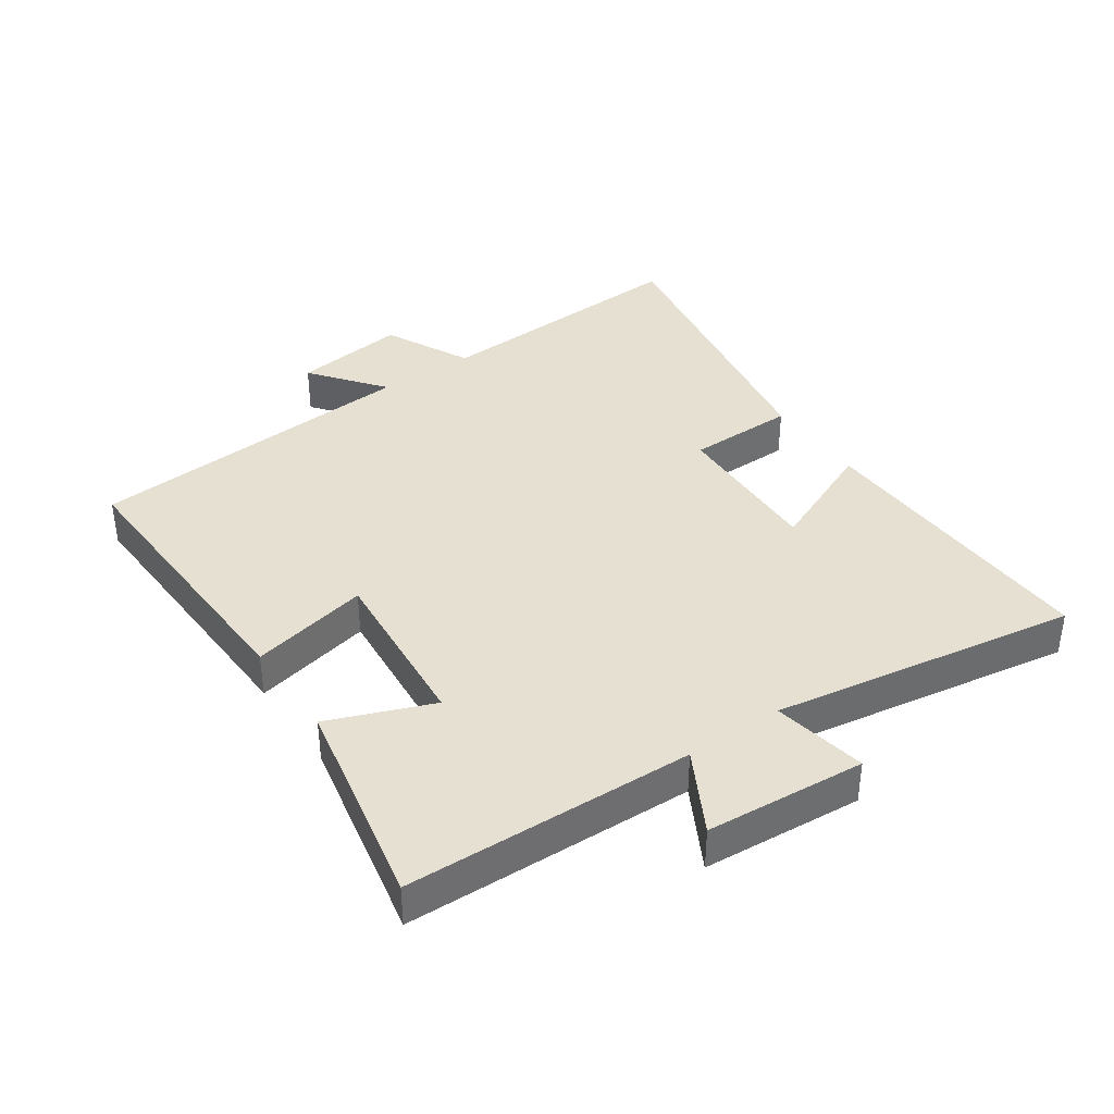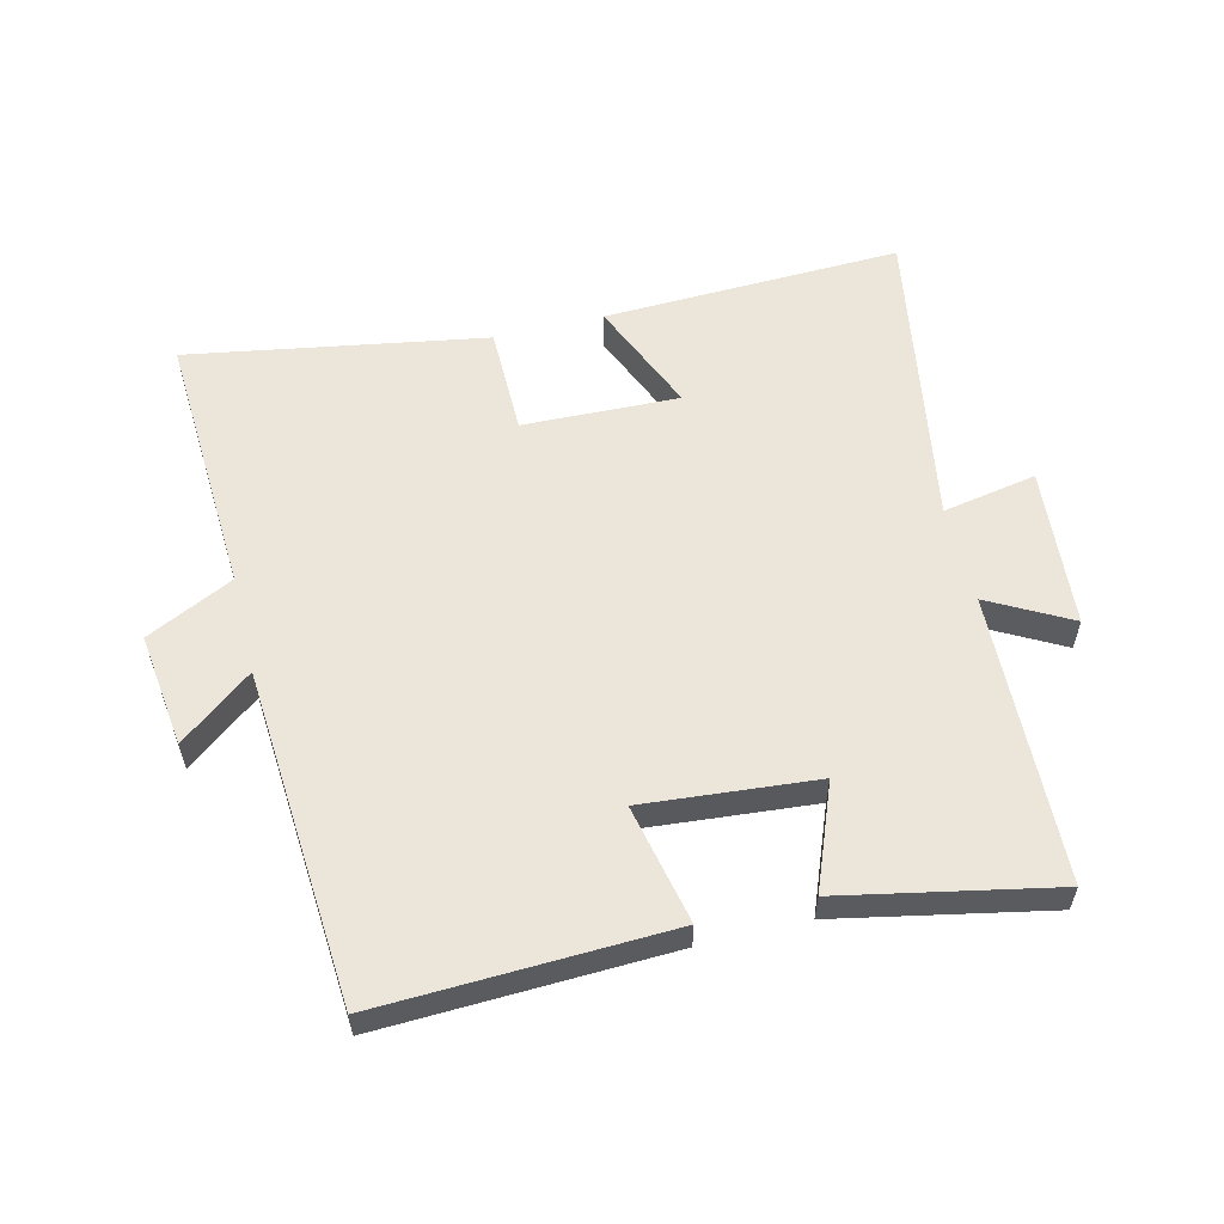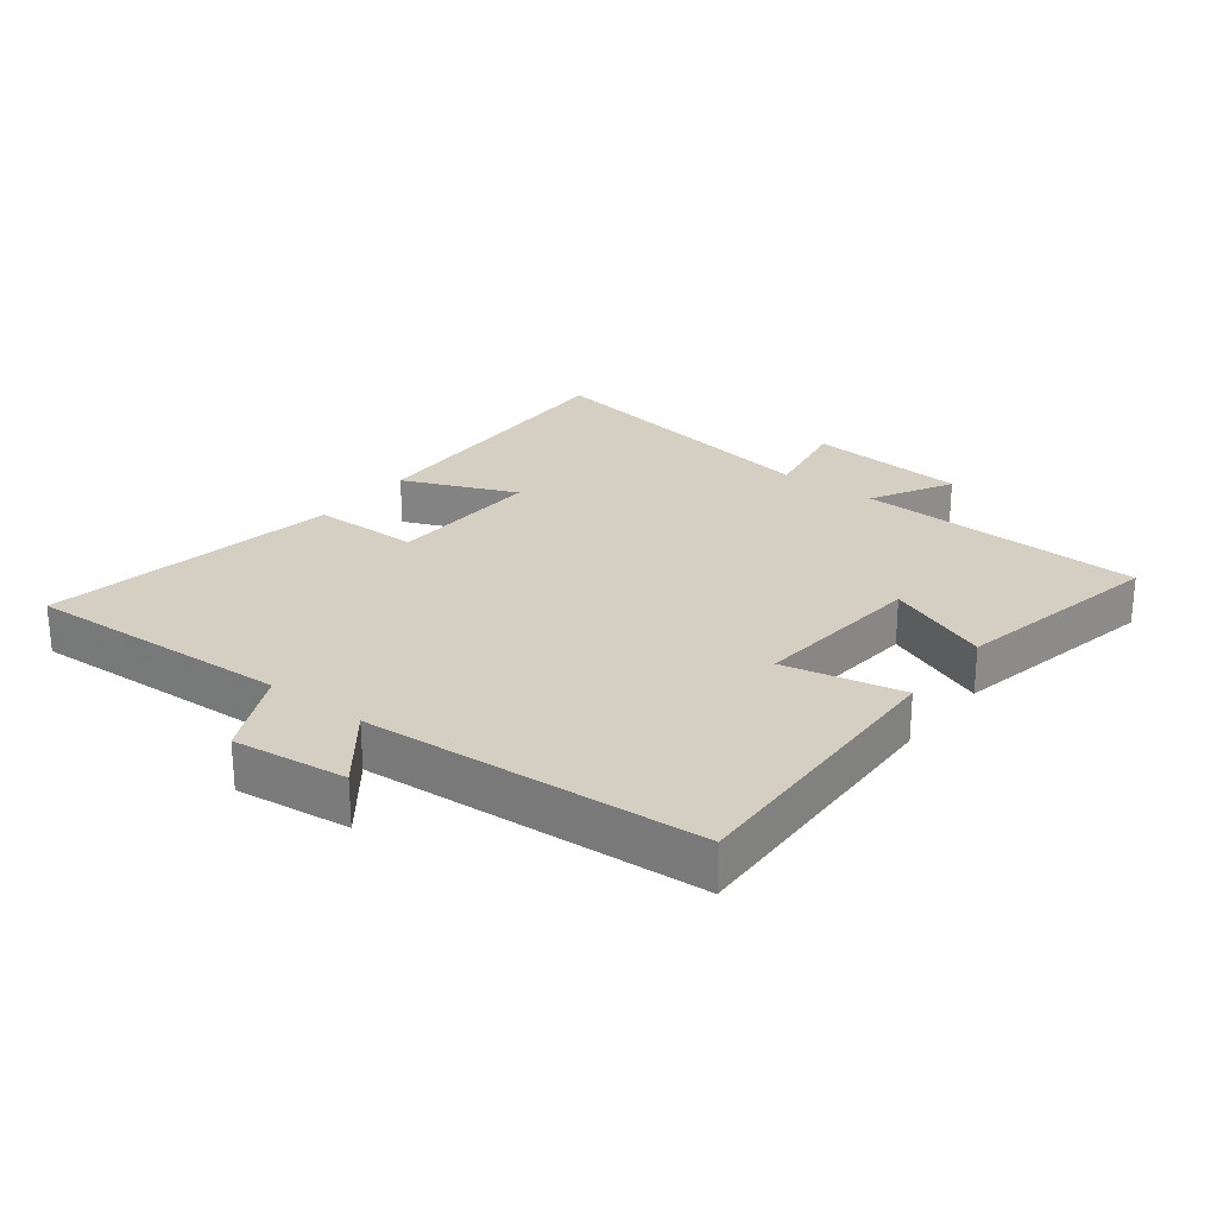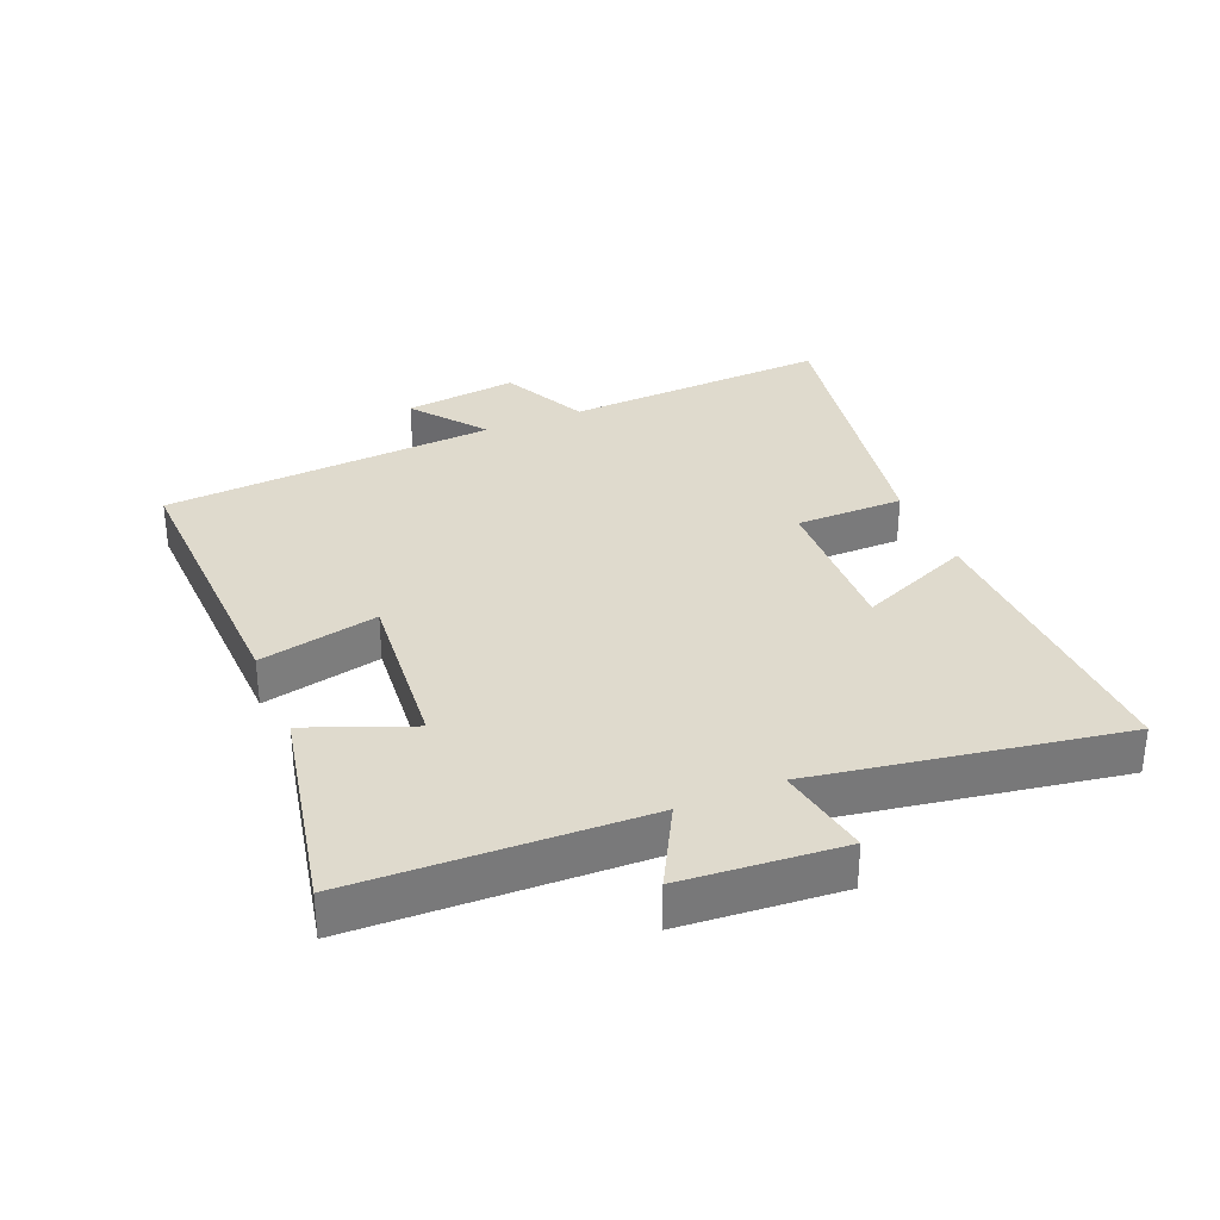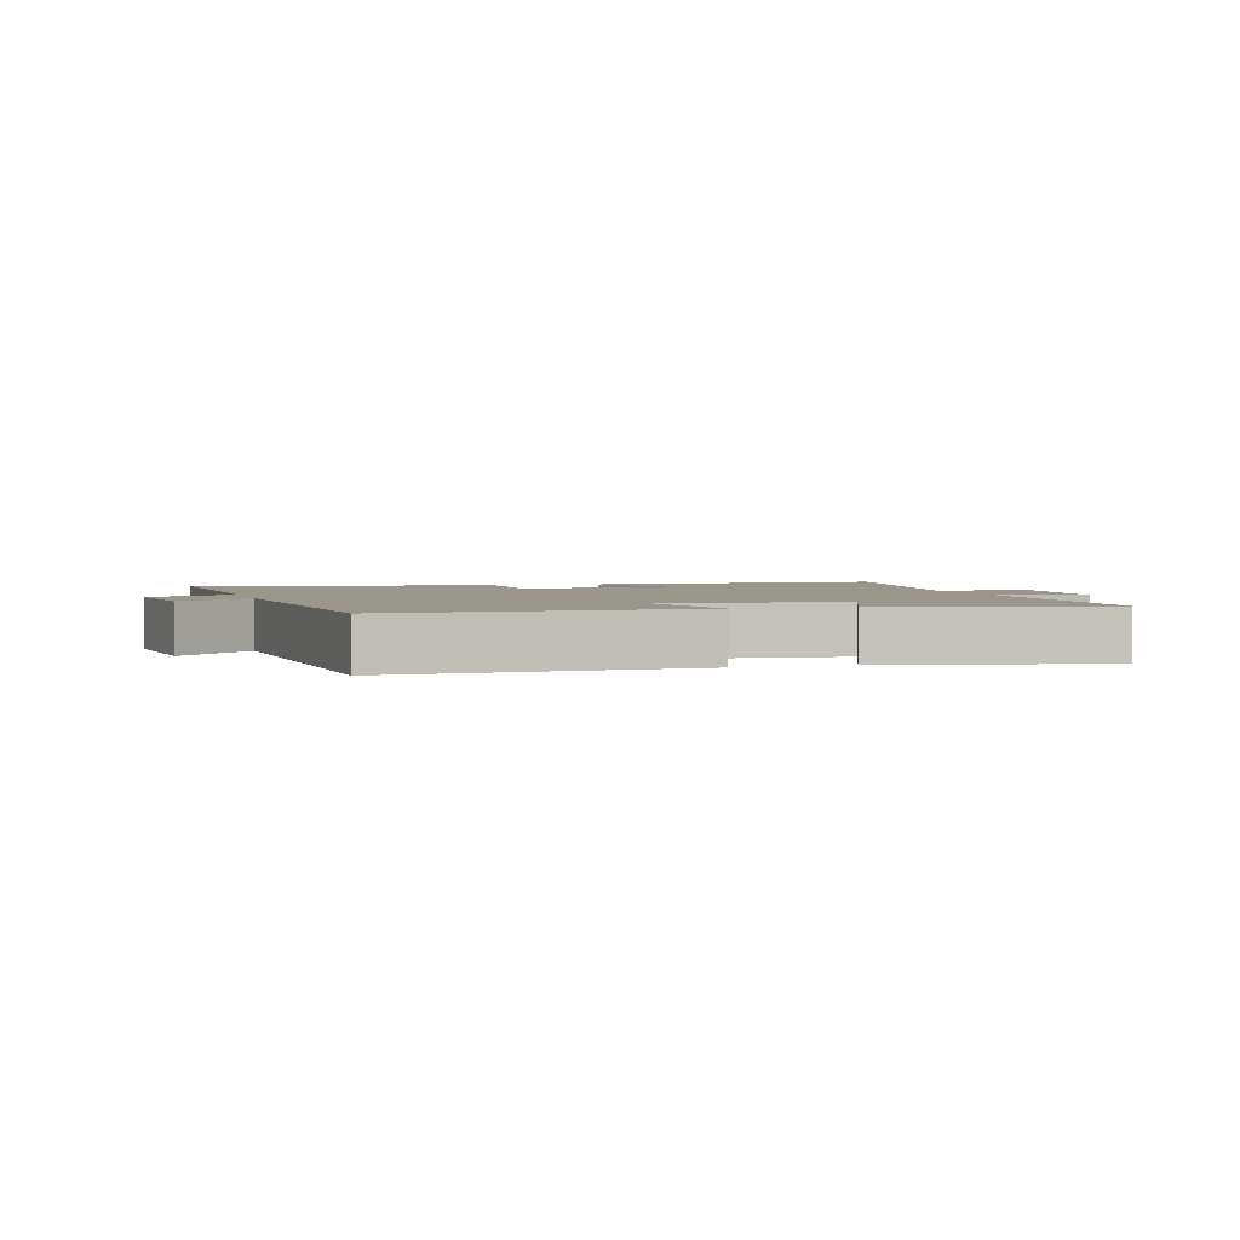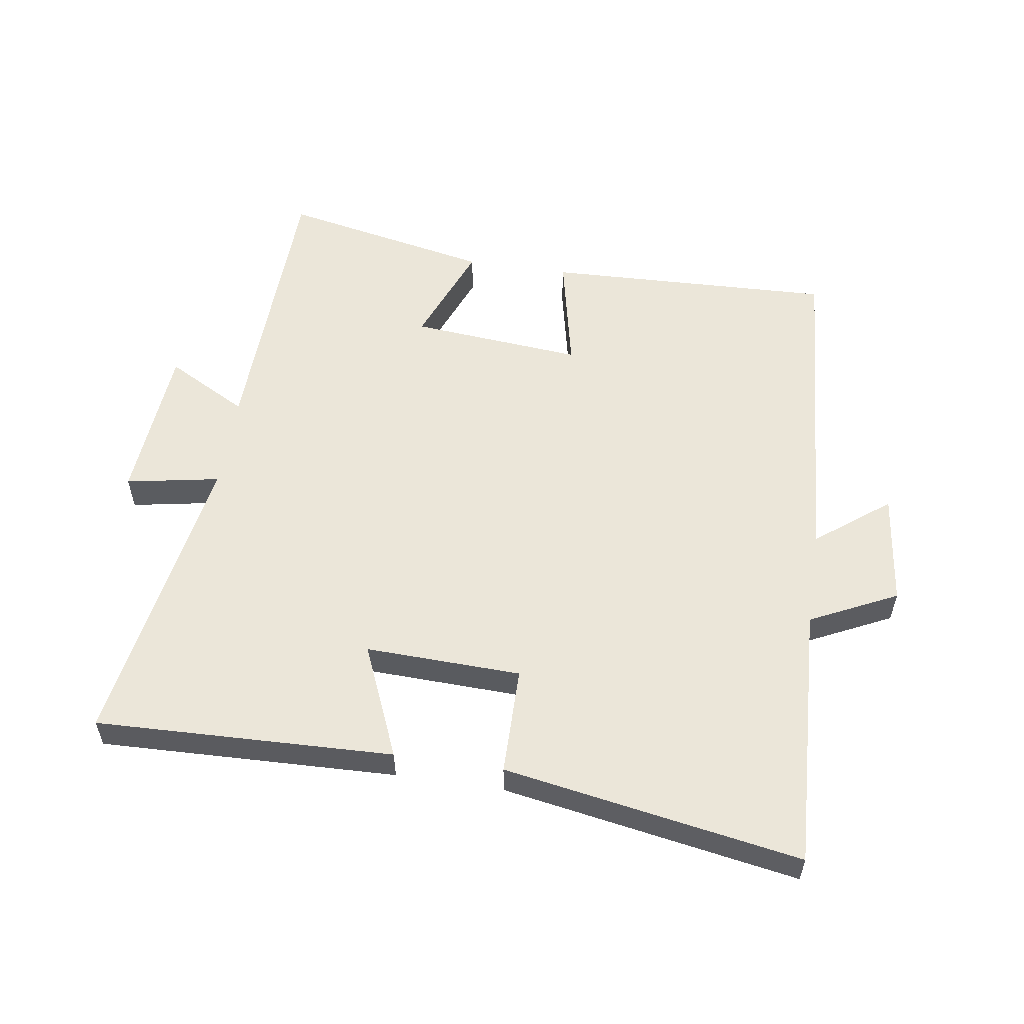
<metadata>
{"format":"obj","ext":"obj","renderer":"f3d","projection":"perspective","resolution":1024,"background":"white","views":[{"elev":38.4,"azim":-124.7,"up":"+Y"},{"elev":57.6,"azim":166.2,"up":"+Y"},{"elev":25.6,"azim":127.8,"up":"+Y"},{"elev":32.8,"azim":-112.6,"up":"+Y"},{"elev":2.5,"azim":163.6,"up":"+Y"},{"elev":56.0,"azim":8.6,"up":"+Y"}]}
</metadata>
<code>
v 0.463 0.07 -0.516
v 0.011 0.07 -0.5
v 0.051 0.07 -0.314
v -0.219 0.07 -0.338
v -0.155 0.07 -0.5
v -0.485 0.07 -0.567
v -0.5 0.07 -0.116
v -0.627 0.07 -0.185
v -0.647 0.07 0.065
v -0.5 0.07 0.038
v -0.58 0.07 0.515
v -0.114 0.07 0.5
v -0.189 0.07 0.323
v 0.055 0.07 0.331
v 0.056 0.07 0.5
v 0.521 0.07 0.58
v 0.5 0.07 0.164
v 0.636 0.07 0.098
v 0.614 0.07 -0.08
v 0.5 0.07 0.008
v 0.463 0 -0.516
v 0.011 0 -0.5
v 0.051 0 -0.314
v -0.219 0 -0.338
v -0.155 0 -0.5
v -0.485 0 -0.567
v -0.5 0 -0.116
v -0.627 0 -0.185
v -0.647 0 0.065
v -0.5 0 0.038
v -0.58 0 0.515
v -0.114 0 0.5
v -0.189 0 0.323
v 0.055 0 0.331
v 0.056 0 0.5
v 0.521 0 0.58
v 0.5 0 0.164
v 0.636 0 0.098
v 0.614 0 -0.08
v 0.5 0 0.008
f 17 18 19 20
f 1 2 3
f 20 1 3
f 17 20 3
f 14 15 16 17
f 17 3 4
f 14 17 4
f 13 14 4
f 10 11 12 13
f 10 13 4
f 7 8 9 10
f 6 7 10
f 5 6 10
f 4 5 10
f 40 39 38 37
f 23 22 21
f 23 21 40
f 23 40 37
f 37 36 35 34
f 24 23 37
f 24 37 34
f 24 34 33
f 33 32 31 30
f 24 33 30
f 30 29 28 27
f 30 27 26
f 30 26 25
f 30 25 24
f 1 21 22 2
f 2 22 23 3
f 3 23 24 4
f 4 24 25 5
f 5 25 26 6
f 6 26 27 7
f 7 27 28 8
f 8 28 29 9
f 9 29 30 10
f 10 30 31 11
f 11 31 32 12
f 12 32 33 13
f 13 33 34 14
f 14 34 35 15
f 15 35 36 16
f 16 36 37 17
f 17 37 38 18
f 18 38 39 19
f 19 39 40 20
f 20 40 21 1

</code>
